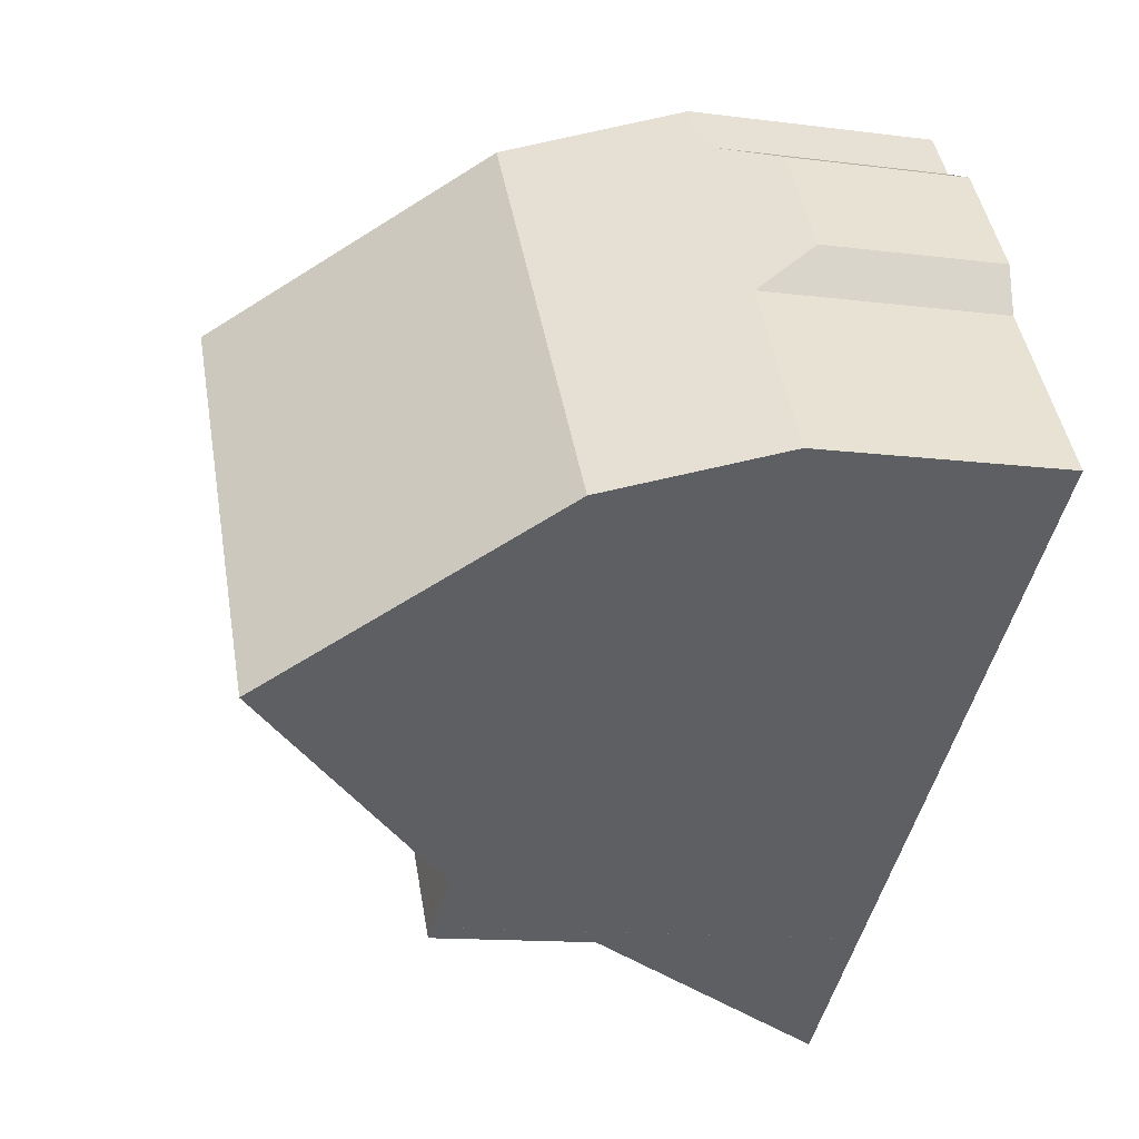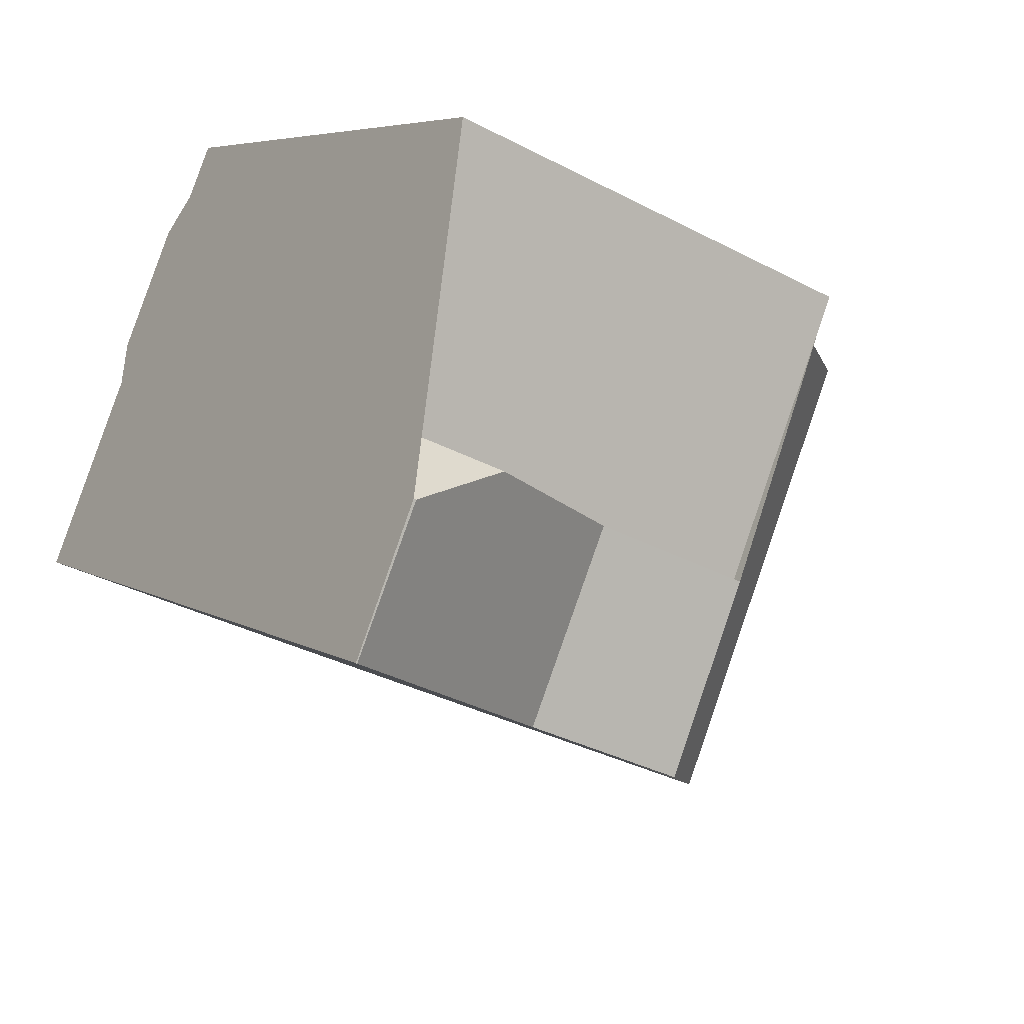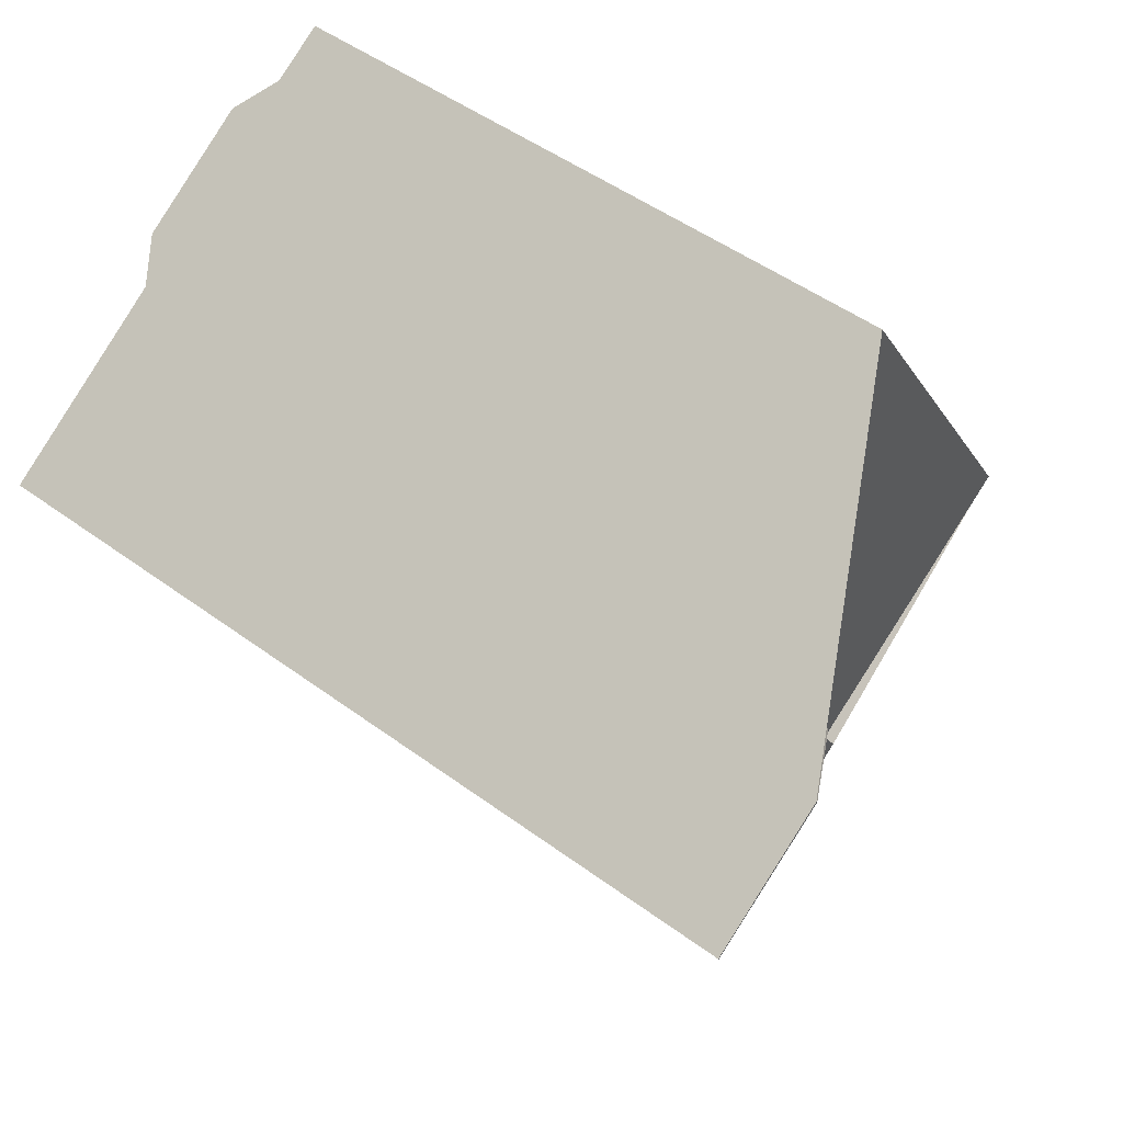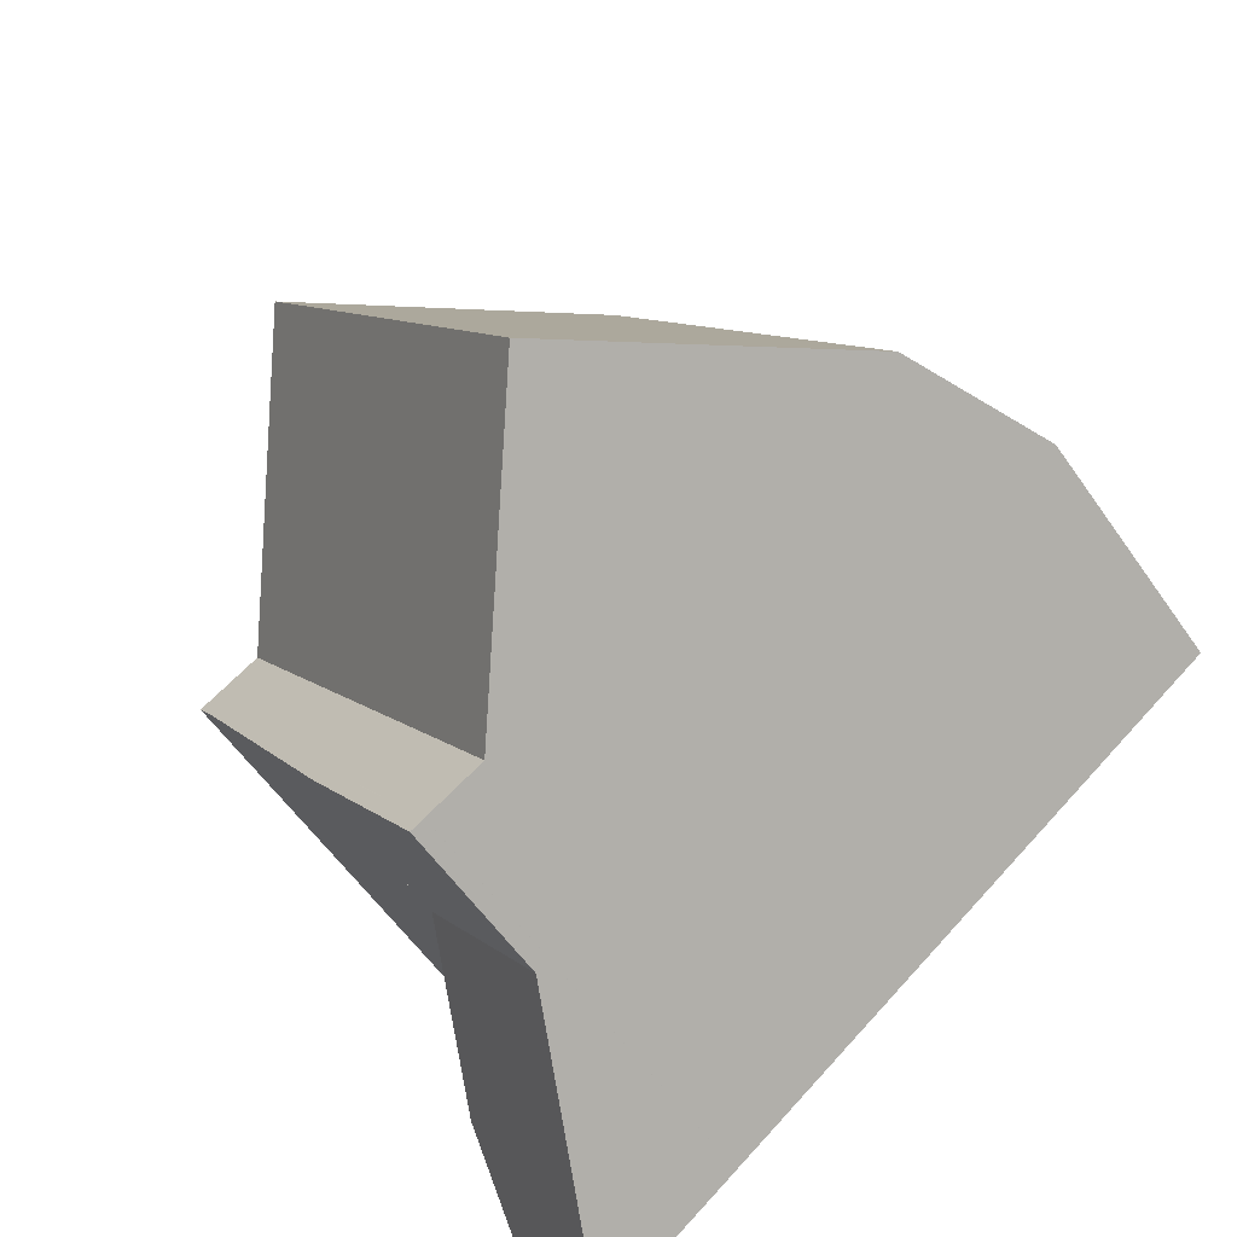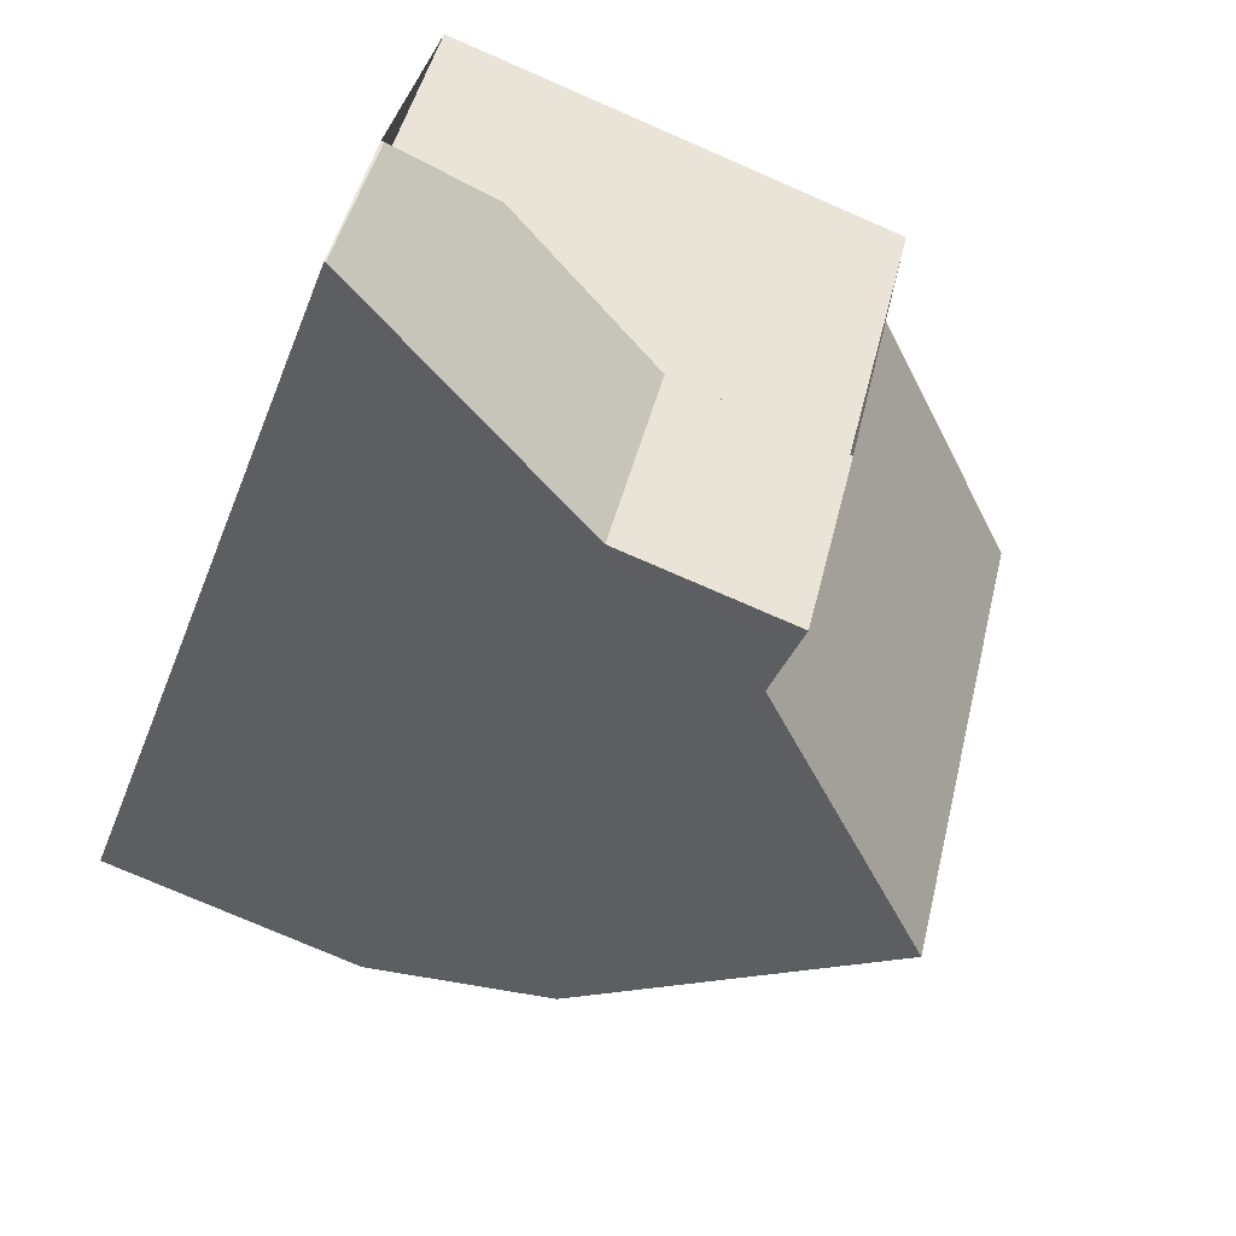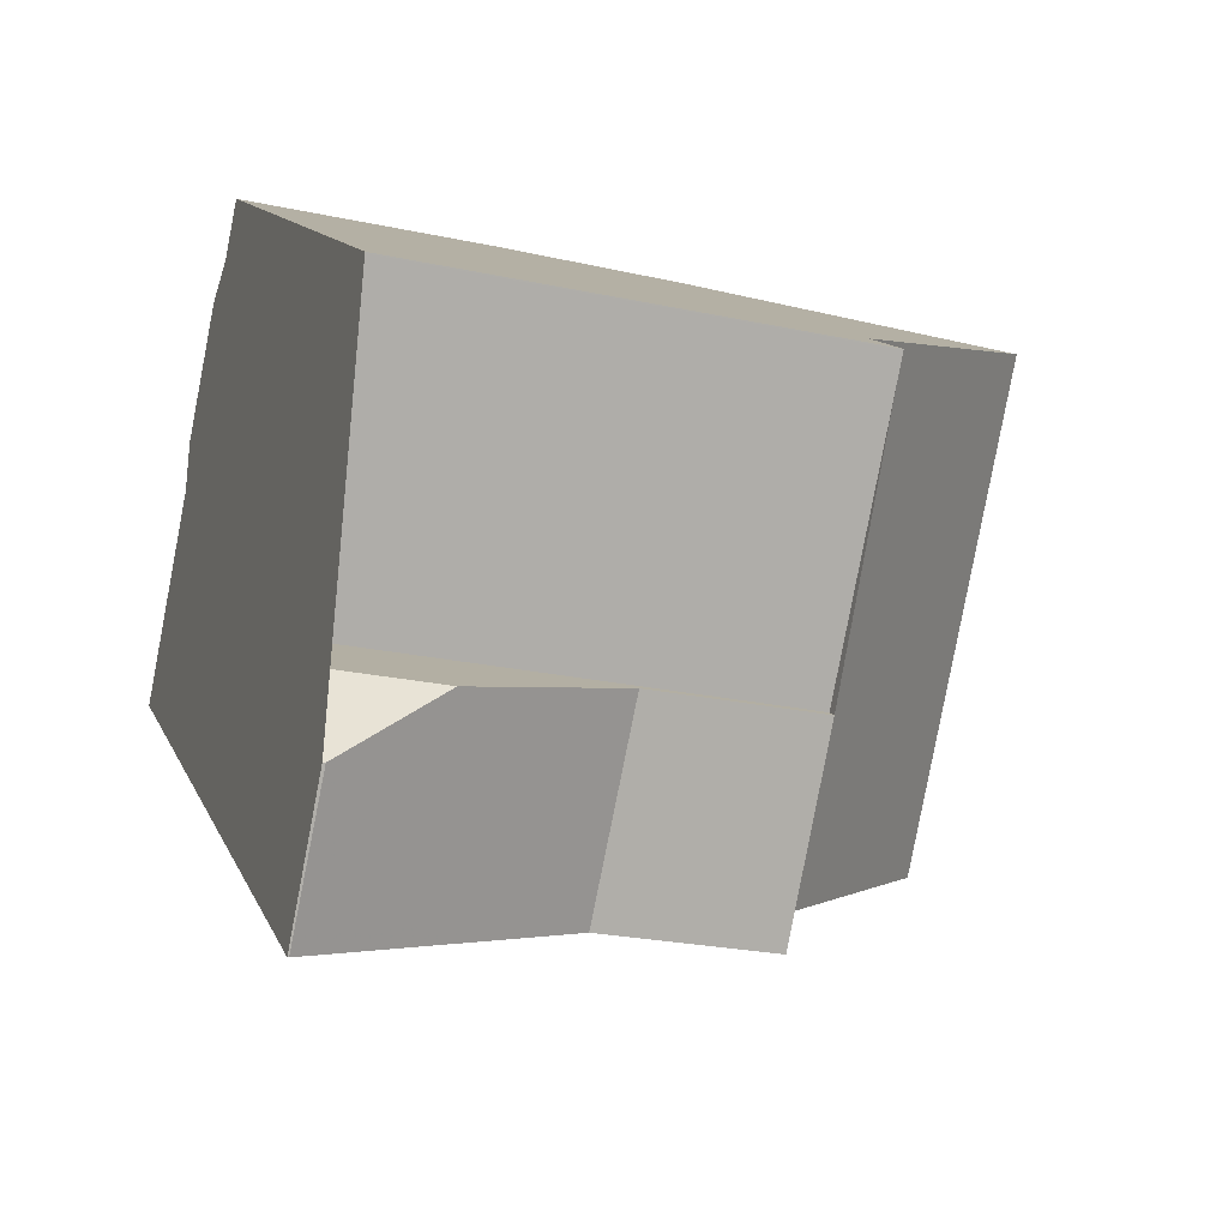
<metadata>
{"format":"obj","ext":"obj","renderer":"f3d","projection":"perspective","resolution":1024,"background":"white","views":[{"elev":-12.6,"azim":73.1,"up":"+Y"},{"elev":-34.7,"azim":-125.3,"up":"+Y"},{"elev":-15.0,"azim":-160.1,"up":"+Y"},{"elev":-58.7,"azim":34.7,"up":"+Y"},{"elev":-76.2,"azim":-113.5,"up":"+Y"},{"elev":-24.5,"azim":-109.4,"up":"+Y"}]}
</metadata>
<code>
v -1169 -671.9 5.403
v -1171 -668.9 5.395
v -1169 -675.1 0.01671
v -1170 -673.7 0.03189
v -1170 -672.7 1.258
v -1164 -664.6 3.12
v -1164 -665.2 3.104
v -1163 -665.4 2.302
v -1162 -666.8 2.314
v -1162 -667.4 3.086
v -1161 -669.6 3.142
v -1168 -666.8 8.265
v -1164 -671.8 8.284
v -1165 -665.1 5.412
v -1162 -670.2 5.433
v -1164 -671.8 8.284
v -1168 -666.8 8.265
v -1161 -670 5.234
v -1165 -665.1 5.256
v -1167 -674 4.342
v -1169 -672 4.342
v -1170 -668.4 5.359
v -1166 -673.5 5.373
v -1161 -670 5.125
v -1165 -665 5.112
v -1166 -673.5 5.373
v -1170 -668.4 5.359
v -1167 -674 5.414
v -1169 -672 5.408
v -1167 -674 5.227
v -1169 -672 5.218
v -1167 -674 3.341
v -1169 -672 3.366
v -1170 -668.3 5.661
v -1166 -673.3 5.75
v -1165 -665.1 5.256
v -1161 -670 5.234
v -1161 -669.6 3.424
v -1164 -664.6 3.294
v -1164 -664.6 3.294
v -1165 -665 5.112
v -1168 -666.8 8.265
v -1164 -664.6 3.119
v -1168 -666.8 8.265
v -1165 -665.2 5.412
v -1165 -665.1 5.255
v -1170 -668.4 5.359
v -1170 -668.3 5.661
v -1171 -668.9 5.395
v -1170 -668.4 5.359
v -1165 -665.1 5.255
v -1162 -669.9 5.124
v -1161 -669.5 3.42
v -1161 -669.4 3.138
v -1162 -669.9 5.235
v -1164 -671.7 8.284
v -1167 -673.9 3.343
v -1162 -670 5.433
v -1164 -671.7 8.284
v -1162 -669.9 5.235
v -1166 -673.1 5.747
v -1167 -673.3 5.372
v -1167 -673.3 5.372
v -1167 -673.9 5.226
v -1167 -673.9 4.342
v -1167 -673.9 5.414
v -1169 -675 0.01835
v -1162 -667.3 2.984
v -1164 -665.2 2.965
v -1164 -664.9 3.302
v -1165 -665.3 5.113
v -1165 -665.3 5.254
v -1167 -667.1 8.266
v -1167 -667.1 8.266
v -1165 -665.4 5.413
v -1165 -665.3 5.254
v -1170 -668.7 5.36
v -1169 -668.6 5.666
v -1170 -669.2 5.396
v -1170 -668.7 5.36
v -1164 -664.9 3.112
v -1171 -668.9 5.393
v -1171 -668.9 5.393
v -1170 -669.2 5.394
v -1167 -673.8 5.406
v -1167 -673.9 5.406
v -1167 -673.9 5.406
v -1167 -673.9 5.406
v -1171 -668.9 5.392
v -1171 -668.9 5.392
v -1170 -669.2 5.393
v -1167 -673.8 5.406
v -1169 -672.6 1.566
v -1168 -674.5 1.565
v -1168 -674.6 1.565
v -1169 -672 5.408
v -1167 -673.9 5.414
v -1169 -672 3.366
v -1167 -673.9 3.343
v -1167 -674 5.414
v -1167 -674 3.341
v -1170 -669.2 5.396
v -1169 -671.9 5.403
v -1169 -671.9 0
v -1170 -669.2 0
v -1171 -668.9 5.393
v -1171 -668.9 5.395
v -1171 -668.9 0
v -1171 -668.9 -8.882e-16
v -1169 -675 0.01835
v -1169 -675.1 0.01671
v -1169 -675.1 0
v -1169 -675 0
v -1170 -672.7 1.258
v -1170 -673.7 0.03189
v -1170 -673.7 0
v -1170 -672.7 -2.22e-16
v -1169 -672.6 1.566
v -1170 -672.7 1.258
v -1170 -672.7 -2.22e-16
v -1169 -672.6 0
v -1164 -664.6 3.119
v -1164 -664.6 3.12
v -1164 -664.6 0
v -1164 -664.6 0
v -1164 -665.2 2.965
v -1164 -665.2 3.104
v -1164 -665.2 0
v -1164 -665.2 0
v -1162 -666.8 2.314
v -1163 -665.4 2.302
v -1163 -665.4 4.441e-16
v -1162 -666.8 0
v -1162 -667.3 2.984
v -1162 -666.8 2.314
v -1162 -666.8 0
v -1162 -667.3 0
v -1161 -669.4 3.138
v -1162 -667.4 3.086
v -1162 -667.4 0
v -1161 -669.4 0
v -1161 -669.6 3.424
v -1161 -669.6 3.142
v -1161 -669.6 -4.441e-16
v -1161 -669.6 -4.441e-16
v -1165 -665.1 5.412
v -1168 -666.8 8.265
v -1168 -666.8 0
v -1165 -665.1 0
v -1165 -665.1 5.256
v -1165 -665.1 5.412
v -1165 -665.1 0
v -1165 -665.1 0
v -1164 -671.8 8.284
v -1162 -670.2 5.433
v -1162 -670.2 0
v -1164 -671.8 0
v -1166 -673.3 5.75
v -1164 -671.8 8.284
v -1164 -671.8 0
v -1166 -673.3 0
v -1165 -665 5.112
v -1165 -665.1 5.256
v -1165 -665.1 0
v -1165 -665 0
v -1167 -673.9 5.406
v -1166 -673.5 5.373
v -1166 -673.5 0
v -1167 -673.9 8.882e-16
v -1161 -670 5.234
v -1161 -670 5.125
v -1161 -670 -8.882e-16
v -1161 -670 0
v -1164 -664.6 3.294
v -1165 -665 5.112
v -1165 -665 0
v -1164 -664.6 0
v -1170 -668.3 5.661
v -1170 -668.4 5.359
v -1170 -668.4 0
v -1170 -668.3 0
v -1168 -666.8 8.265
v -1170 -668.3 5.661
v -1170 -668.3 0
v -1168 -666.8 0
v -1166 -673.5 5.373
v -1166 -673.3 5.75
v -1166 -673.3 0
v -1166 -673.5 0
v -1162 -670.2 5.433
v -1161 -670 5.234
v -1161 -670 0
v -1162 -670.2 0
v -1161 -670 5.125
v -1161 -669.6 3.424
v -1161 -669.6 -4.441e-16
v -1161 -670 -8.882e-16
v -1164 -664.6 3.12
v -1164 -664.6 3.294
v -1164 -664.6 0
v -1164 -664.6 0
v -1164 -664.9 3.112
v -1164 -664.6 3.119
v -1164 -664.6 0
v -1164 -664.9 0
v -1171 -668.9 5.395
v -1171 -668.9 5.395
v -1171 -668.9 0
v -1171 -668.9 0
v -1161 -669.6 3.142
v -1161 -669.4 3.138
v -1161 -669.4 0
v -1161 -669.6 -4.441e-16
v -1170 -673.7 0.03189
v -1169 -675 0.01835
v -1169 -675 0
v -1170 -673.7 0
v -1162 -667.4 3.086
v -1162 -667.3 2.984
v -1162 -667.3 0
v -1162 -667.4 0
v -1163 -665.4 2.302
v -1164 -665.2 2.965
v -1164 -665.2 0
v -1163 -665.4 4.441e-16
v -1171 -668.9 5.395
v -1170 -669.2 5.396
v -1170 -669.2 0
v -1171 -668.9 0
v -1164 -665.2 3.104
v -1164 -664.9 3.112
v -1164 -664.9 0
v -1164 -665.2 0
v -1171 -668.9 5.392
v -1171 -668.9 5.393
v -1171 -668.9 -8.882e-16
v -1171 -668.9 0
v -1167 -673.9 5.406
v -1167 -673.9 5.406
v -1167 -673.9 8.882e-16
v -1167 -673.9 0
v -1167 -674 5.414
v -1167 -673.9 5.406
v -1167 -673.9 0
v -1167 -674 0
v -1170 -668.4 5.359
v -1171 -668.9 5.392
v -1171 -668.9 0
v -1170 -668.4 0
v -1169 -672 3.366
v -1169 -672.6 1.566
v -1169 -672.6 0
v -1169 -672 -4.441e-16
v -1169 -675.1 0.01671
v -1168 -674.6 1.565
v -1168 -674.6 0
v -1169 -675.1 0
v -1169 -671.9 5.403
v -1169 -672 5.408
v -1169 -672 0
v -1169 -671.9 0
v -1168 -674.6 1.565
v -1167 -674 3.341
v -1167 -674 0
v -1168 -674.6 0
v -1169 -675.1 0
v -1170 -673.7 0
v -1170 -672.7 0
v -1169 -671.9 0
v -1171 -668.9 0
v -1164 -664.6 0
v -1164 -665.2 0
v -1163 -665.4 0
v -1162 -666.8 0
v -1162 -667.4 0
v -1161 -669.6 0
f 40 39 6 43
f 75 58 59 74
f 76 60 58 75
f 78 61 62 77
f 65 20 30 64
f 51 19 25 41
f 64 30 28 66
f 94 67 4 5 93
f 57 32 20 65
f 73 56 61 78
f 41 25 39 40
f 53 38 24 52
f 54 11 38 53
f 44 12 14 45
f 45 14 36 46
f 47 27 34 48
f 83 49 2 82
f 52 24 18 55
f 48 34 17 42
f 71 41 40 70
f 69 8 9 68
f 72 51 41 71
f 58 15 13 59
f 60 37 15 58
f 61 35 26 62
f 64 31 21 65
f 66 29 31 64
f 95 3 67 94
f 65 21 33 57
f 56 16 35 61
f 70 40 43 81
f 70 53 52 71
f 74 44 45 75
f 75 45 46 76
f 77 47 48 78
f 84 79 49 83
f 78 48 42 73
f 71 52 55 72
f 81 7 69 68 10 54 53 70
f 90 83 82 89
f 92 85 84 91
f 87 85 92
f 91 84 83 90
f 87 86 88
f 89 22 50 90
f 91 80 63 92
f 92 63 23 86 87
f 90 50 80 91
f 99 94 93 98
f 101 95 94 99
f 96 1 79 84 85 97
f 97 85 87 88 100
f 103 104 105 102
f 107 108 109 106
f 111 112 113 110
f 115 116 117 114
f 119 120 121 118
f 123 124 125 122
f 127 128 129 126
f 131 132 133 130
f 135 136 137 134
f 139 140 141 138
f 143 144 145 142
f 147 148 149 146
f 151 152 153 150
f 155 156 157 154
f 159 160 161 158
f 163 164 165 162
f 167 168 169 166
f 171 172 173 170
f 175 176 177 174
f 179 180 181 178
f 183 184 185 182
f 187 188 189 186
f 191 192 193 190
f 195 196 197 194
f 199 200 201 198
f 203 204 205 202
f 207 208 209 206
f 211 212 213 210
f 215 216 217 214
f 219 220 221 218
f 223 224 225 222
f 227 228 229 226
f 231 232 233 230
f 235 236 237 234
f 239 240 241 238
f 243 244 245 242
f 247 248 249 246
f 251 252 253 250
f 255 256 257 254
f 259 260 261 258
f 263 264 265 262
f 267 268 269 270 271 272 273 274 275 276 266

</code>
